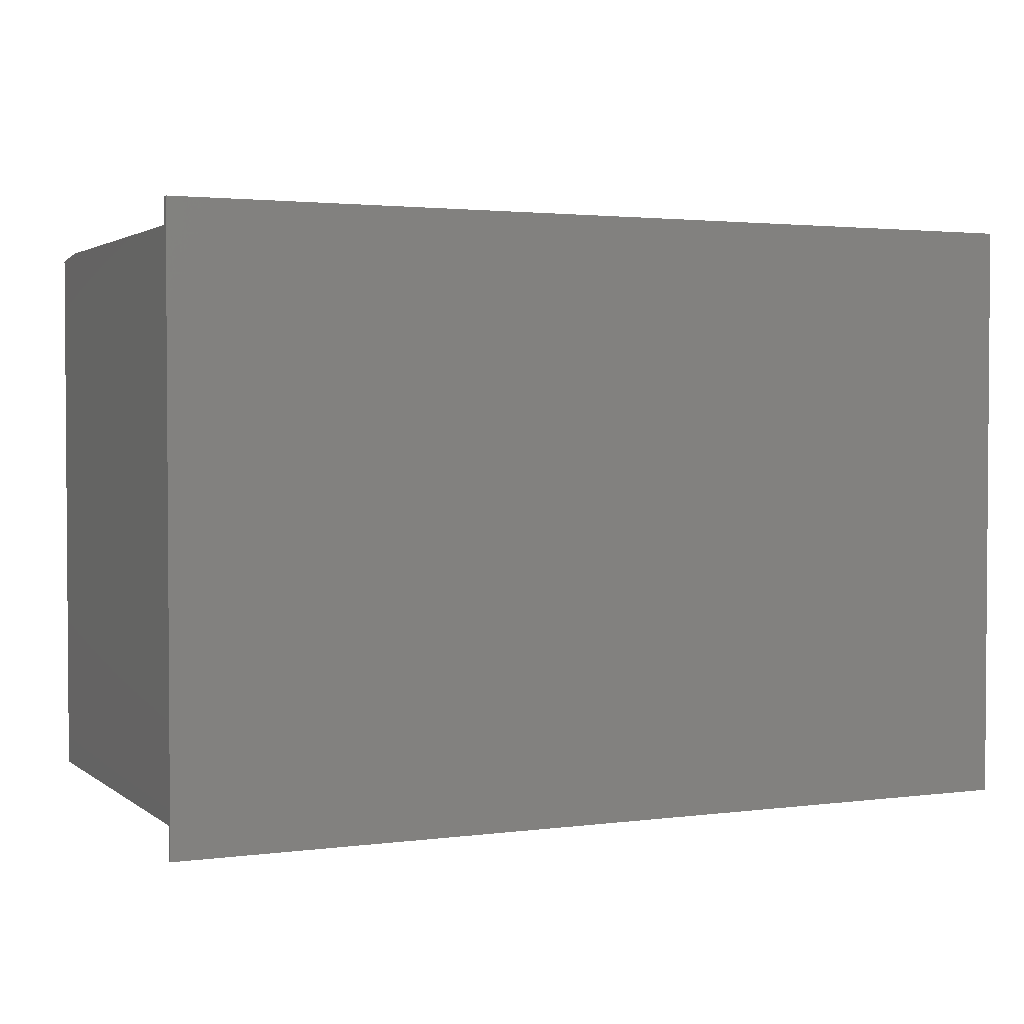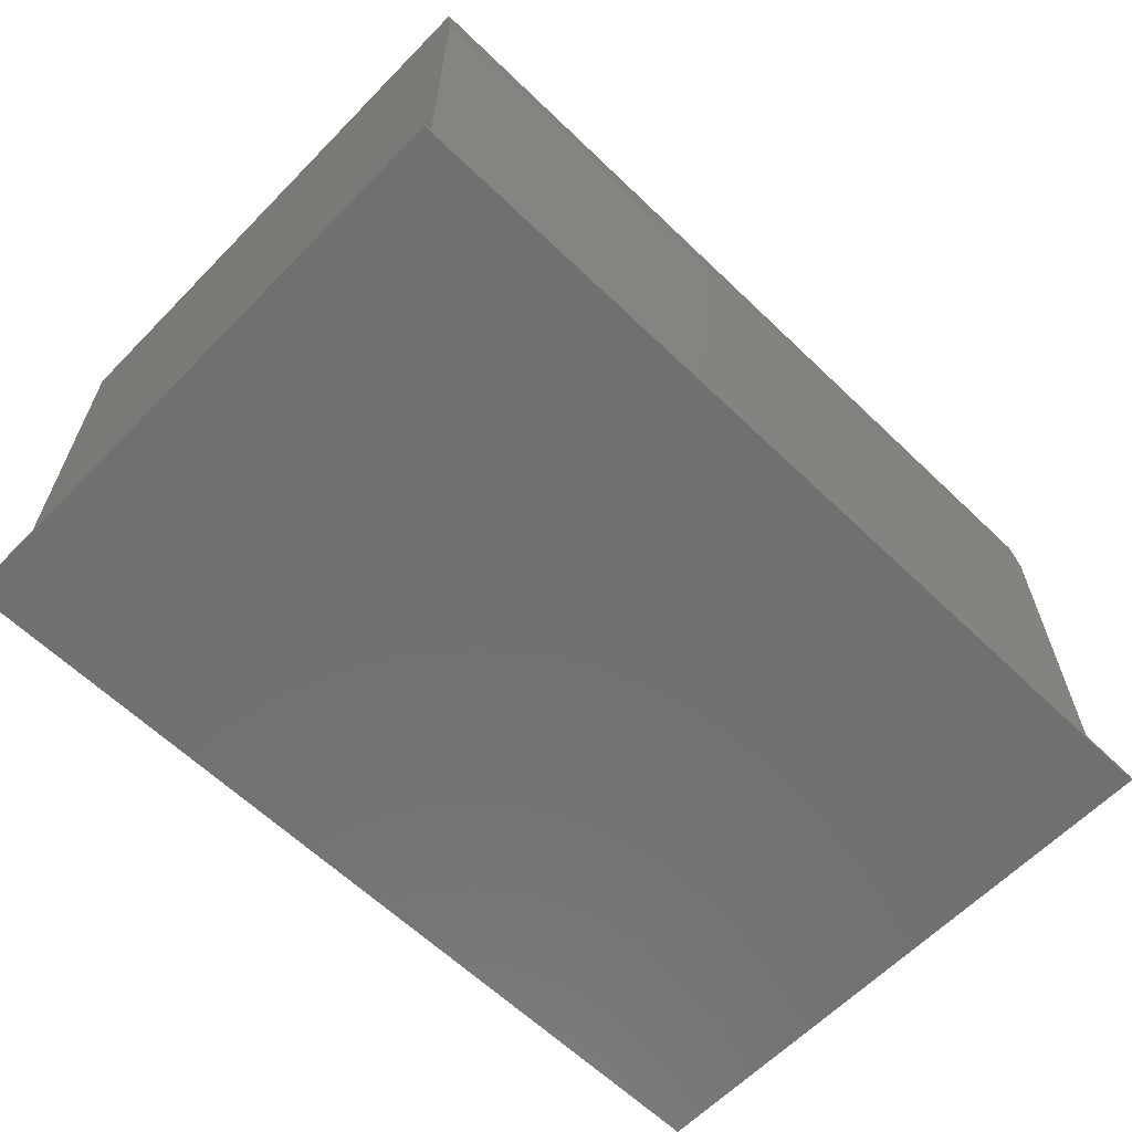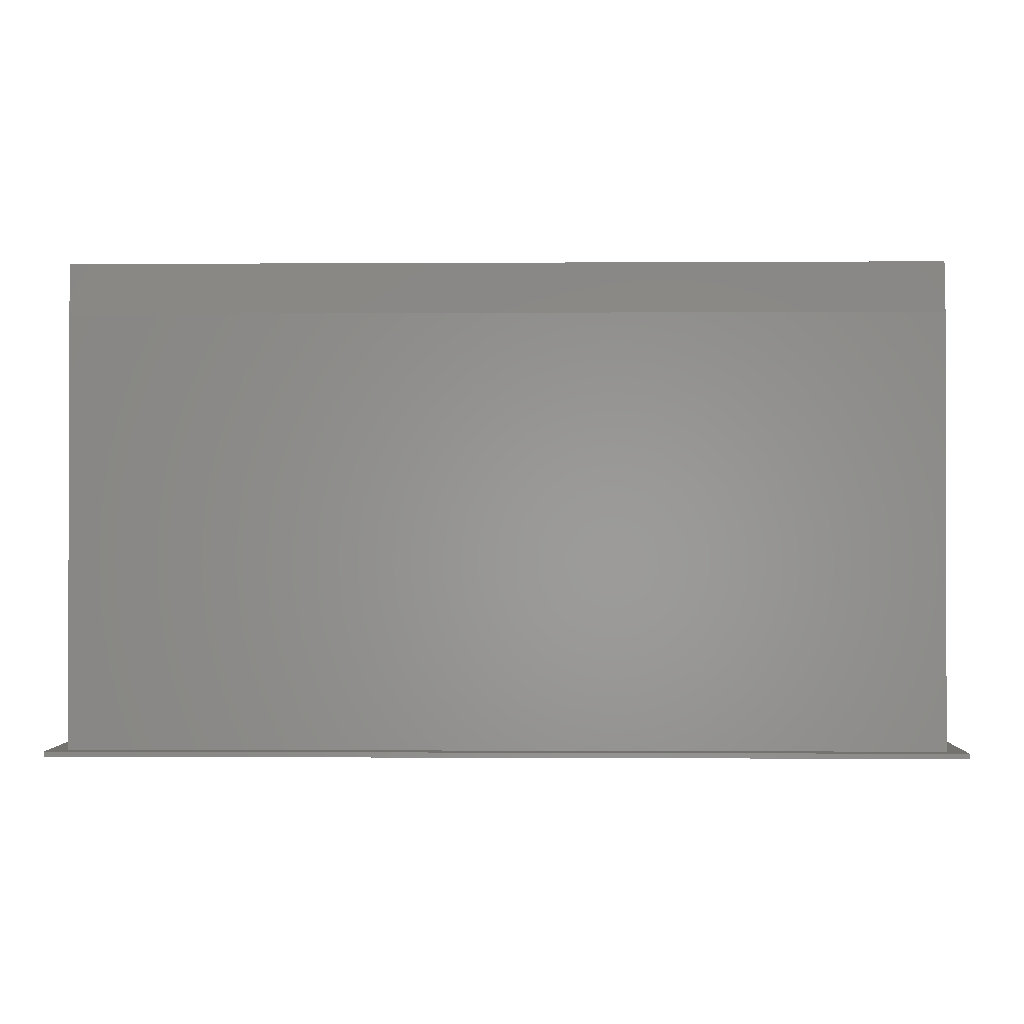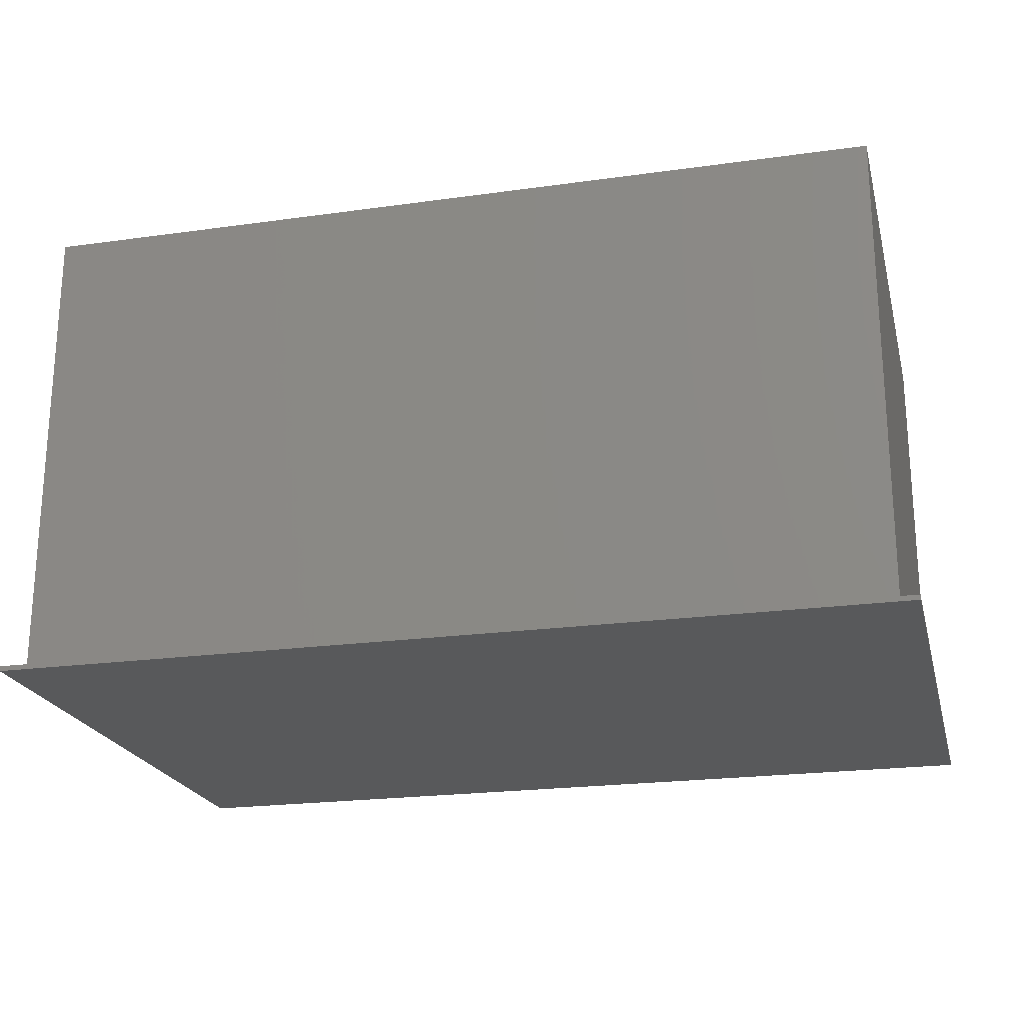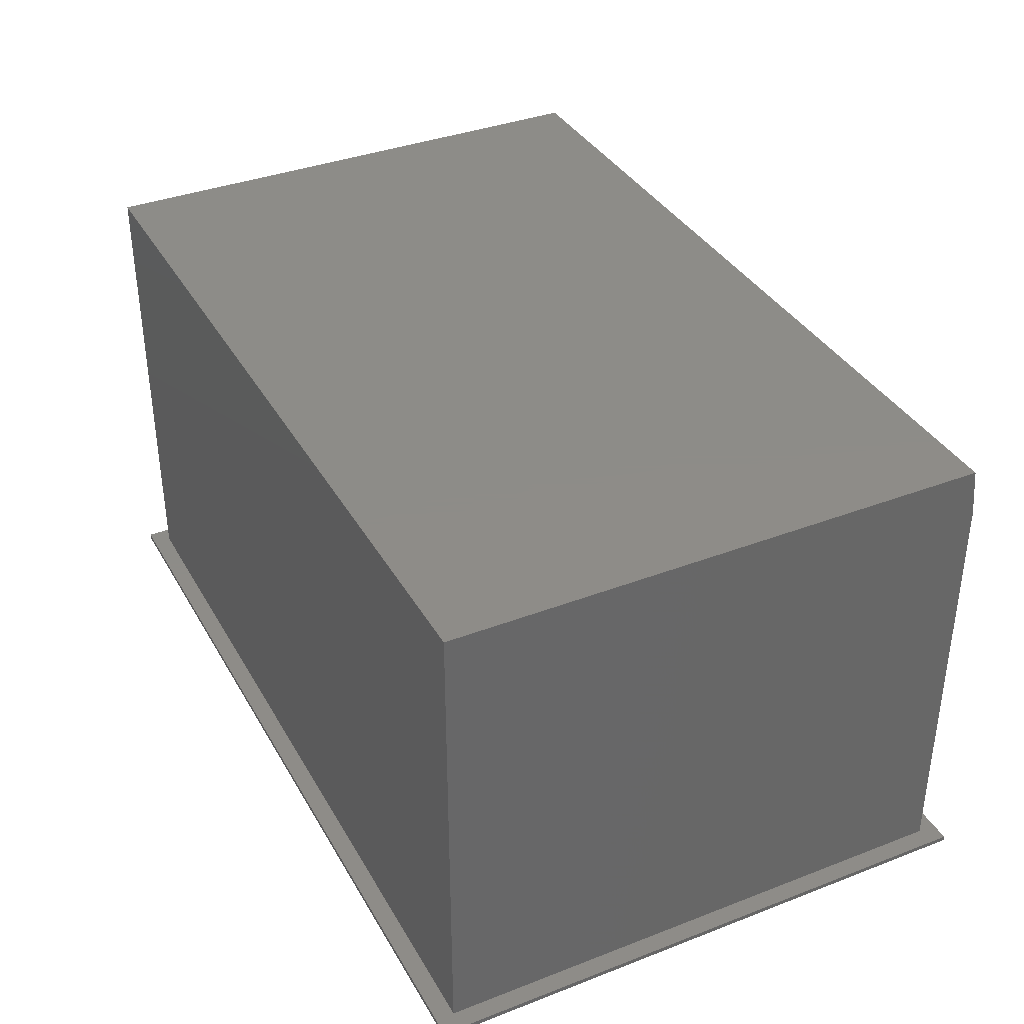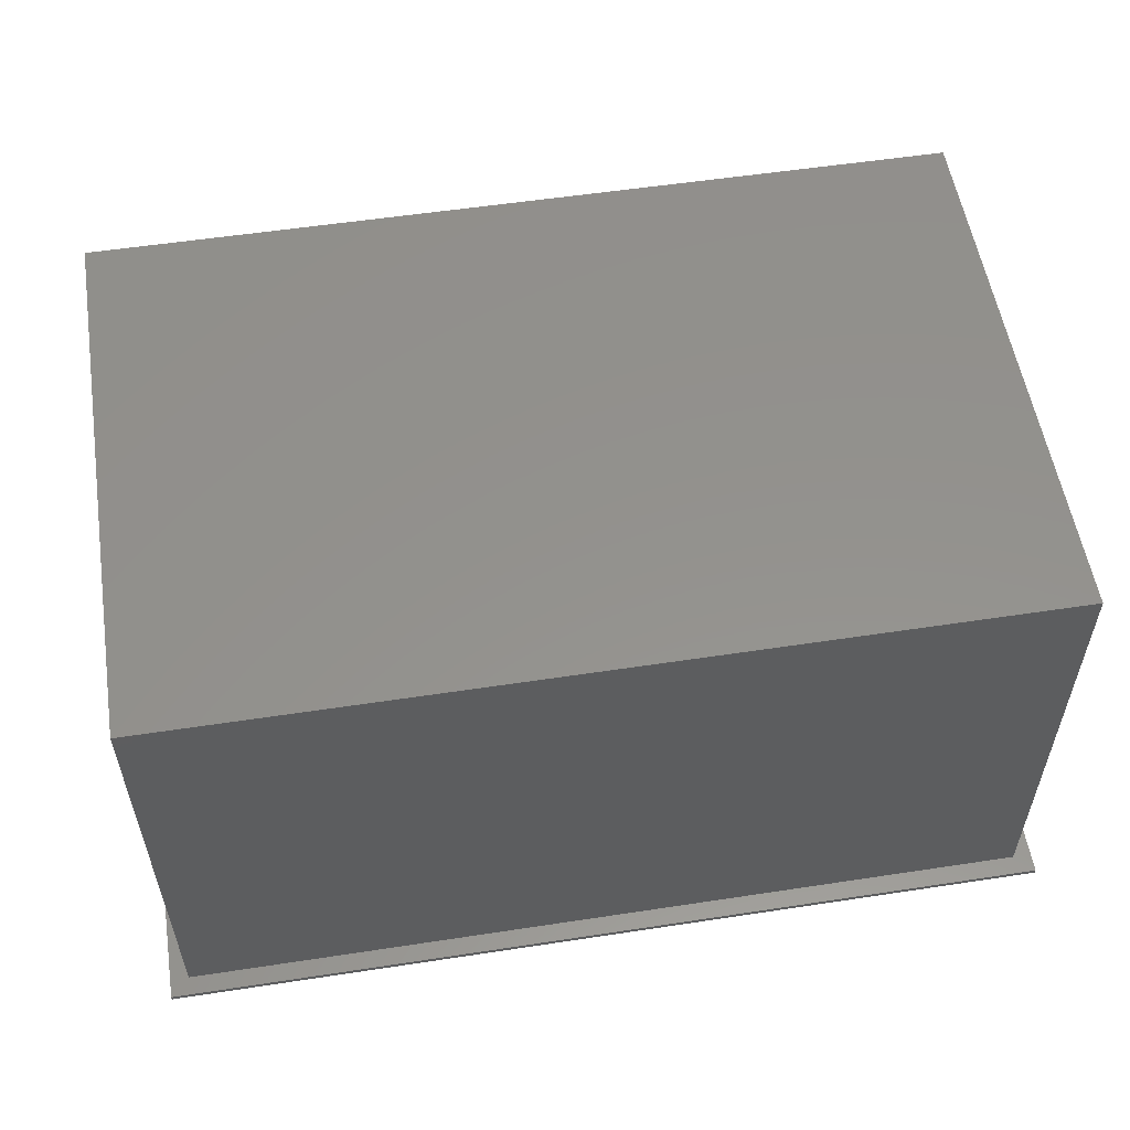
<metadata>
{"format":"stl","ext":"stl","renderer":"f3d","projection":"perspective","resolution":1024,"background":"white","views":[{"elev":2.4,"azim":155.3,"up":"+Y"},{"elev":-62.5,"azim":135.8,"up":"+Z"},{"elev":-0.7,"azim":-178.6,"up":"+Z"},{"elev":-21.7,"azim":13.8,"up":"+Z"},{"elev":36.7,"azim":63.5,"up":"+Z"},{"elev":55.4,"azim":-9.1,"up":"+Z"}]}
</metadata>
<code>
# stl→obj: 18 verts, 32 faces
v -0.6735 -0.4391 0.75
v 0.6735 -0.4391 0.75
v -0.6735 0.4264 0.75
v 0.6735 0.4264 0.75
v -0.6735 -0.4391 0
v -0.6735 0.4342 0
v -0.6735 0.4342 0.6719
v 0.6735 0.4342 0.6719
v 0.6735 0.4342 0
v 0.6735 -0.4391 0
v 0.7031 -0.4688 0
v -0.7031 -0.4688 0
v -0.7031 0.4638 0
v 0.7031 0.4638 0
v -0.7031 -0.4688 -0.007812
v -0.7031 0.4638 -0.007812
v 0.7031 -0.4688 -0.007812
v 0.7031 0.4638 -0.007812
f 1 2 3
f 3 2 4
f 5 1 6
f 6 1 3
f 6 3 7
f 8 9 7
f 7 9 6
f 2 10 4
f 4 10 9
f 4 9 8
f 3 4 7
f 7 4 8
f 11 10 12
f 12 10 5
f 12 5 13
f 13 5 6
f 13 6 14
f 14 6 9
f 14 9 11
f 11 9 10
f 1 5 2
f 2 5 10
f 15 16 17
f 17 16 18
f 16 15 13
f 13 15 12
f 18 16 14
f 14 16 13
f 17 18 11
f 11 18 14
f 15 17 12
f 12 17 11

</code>
